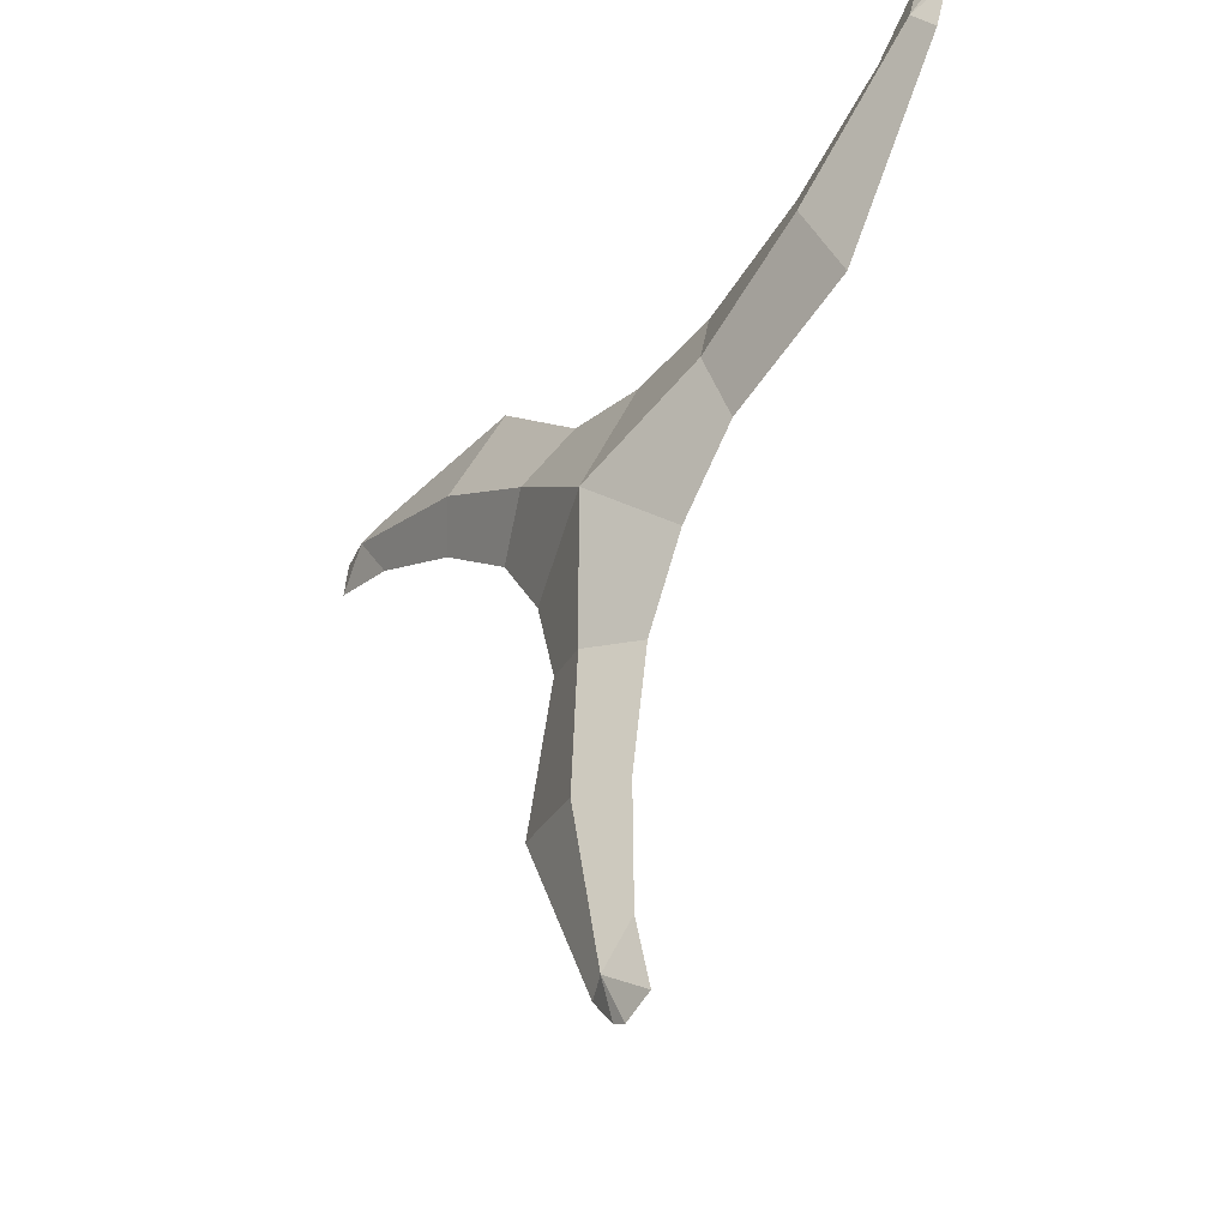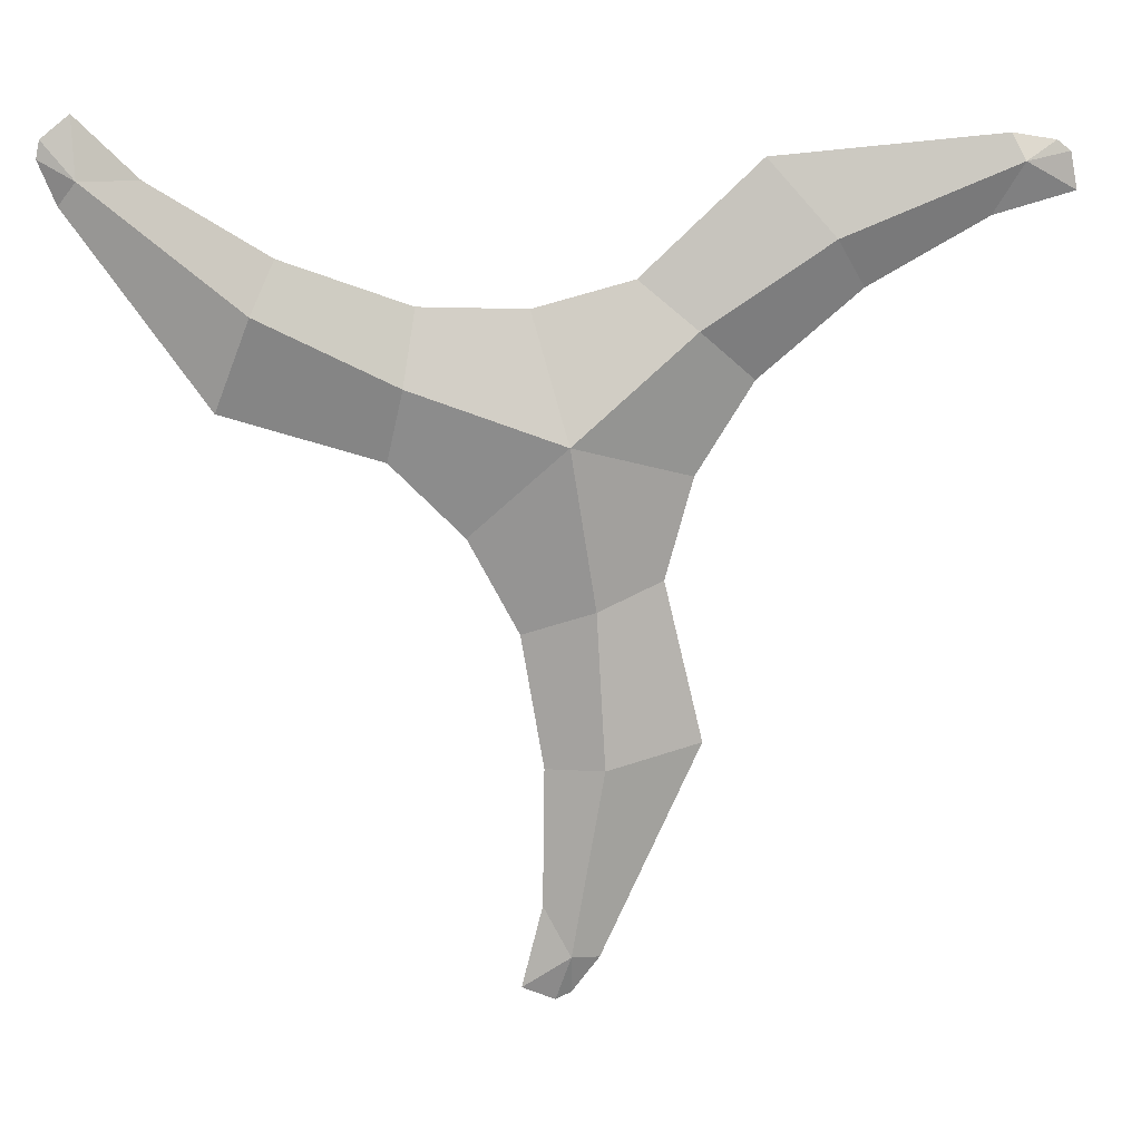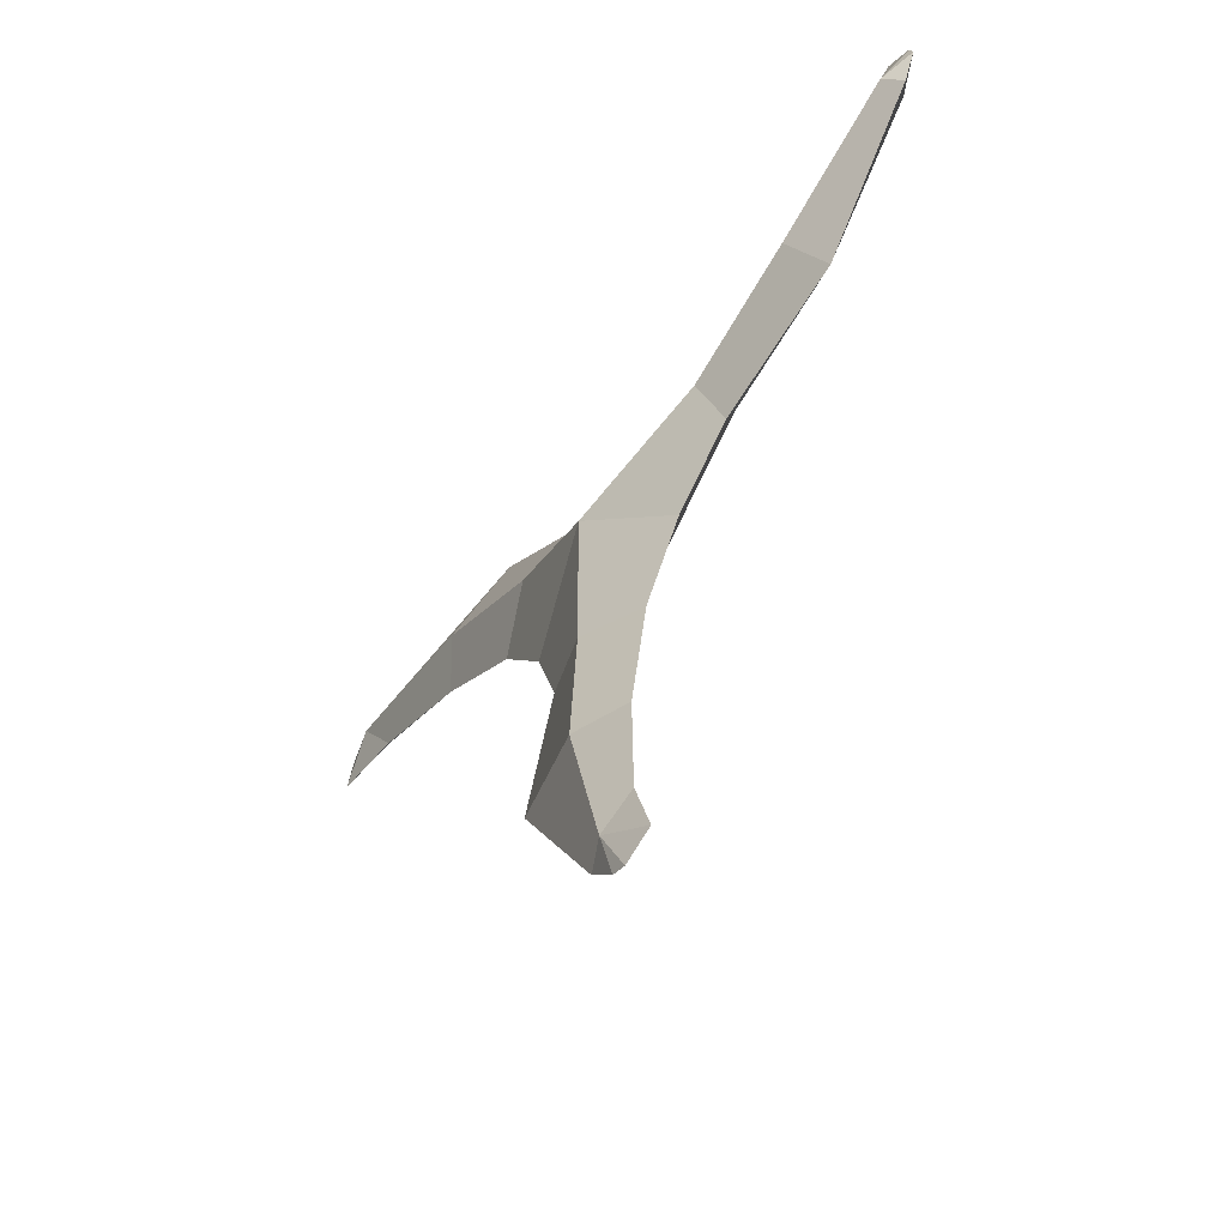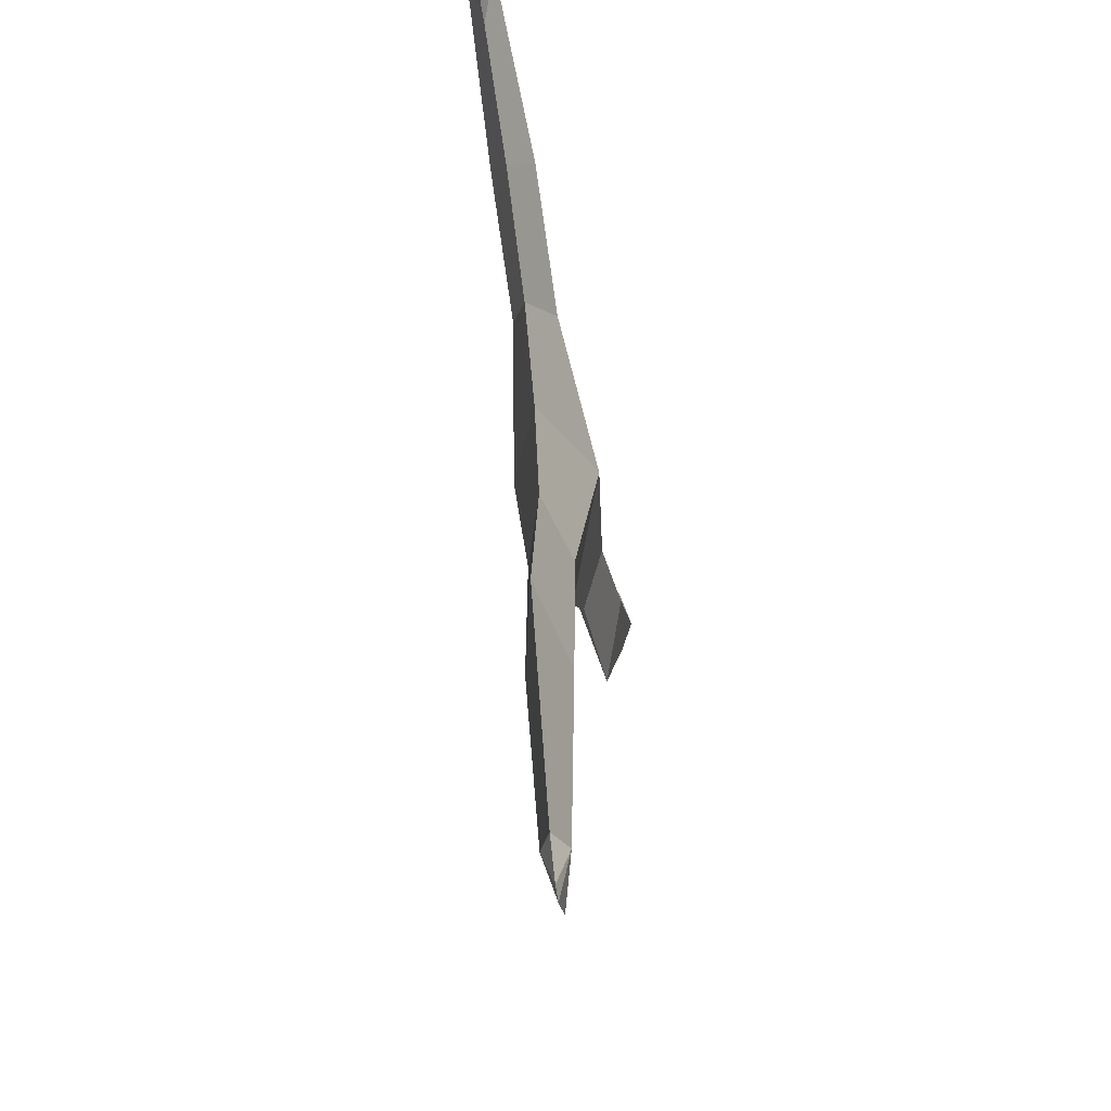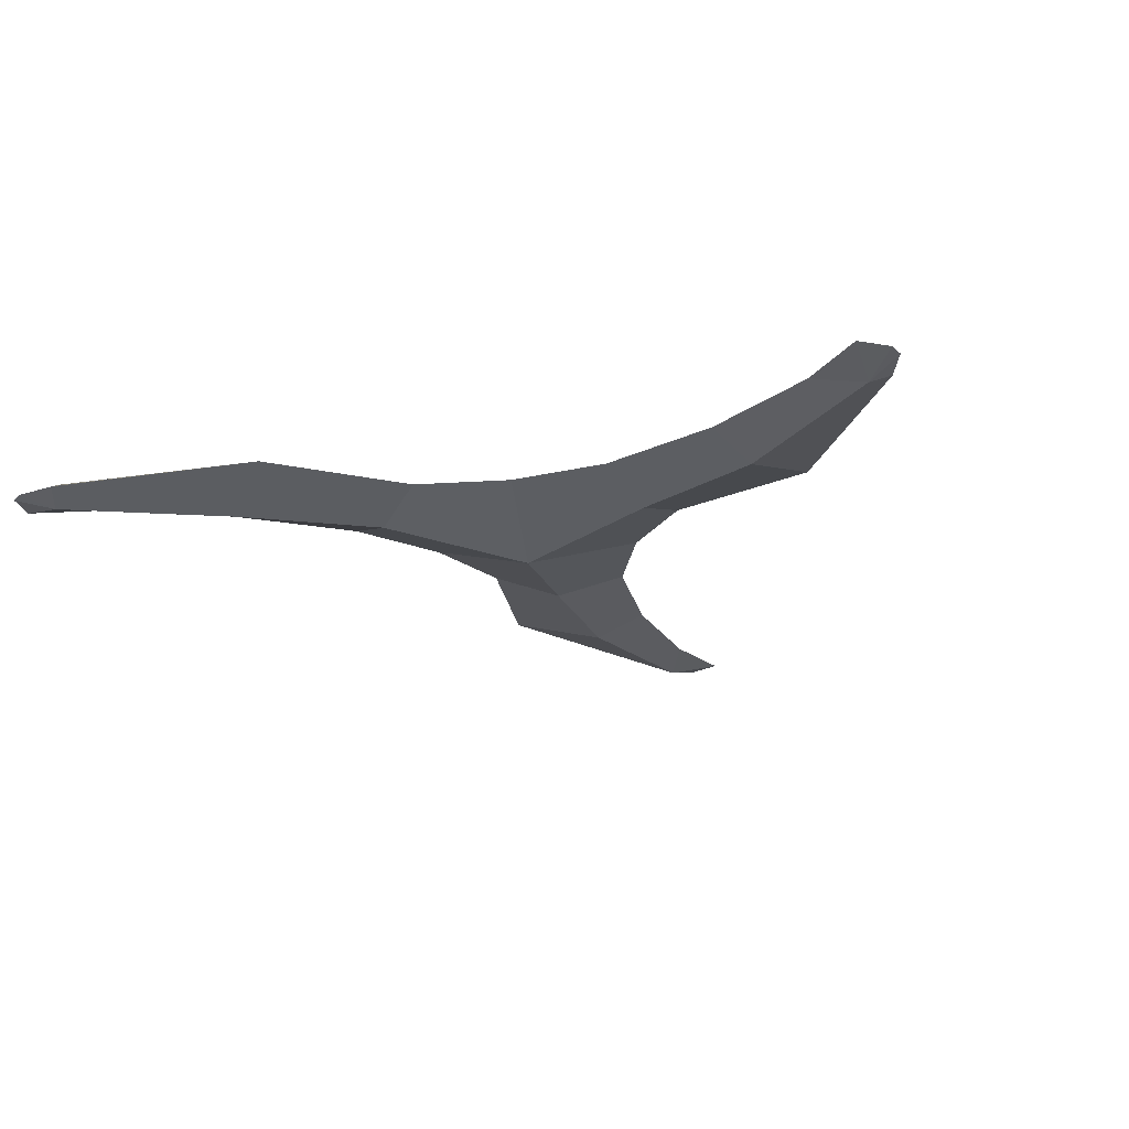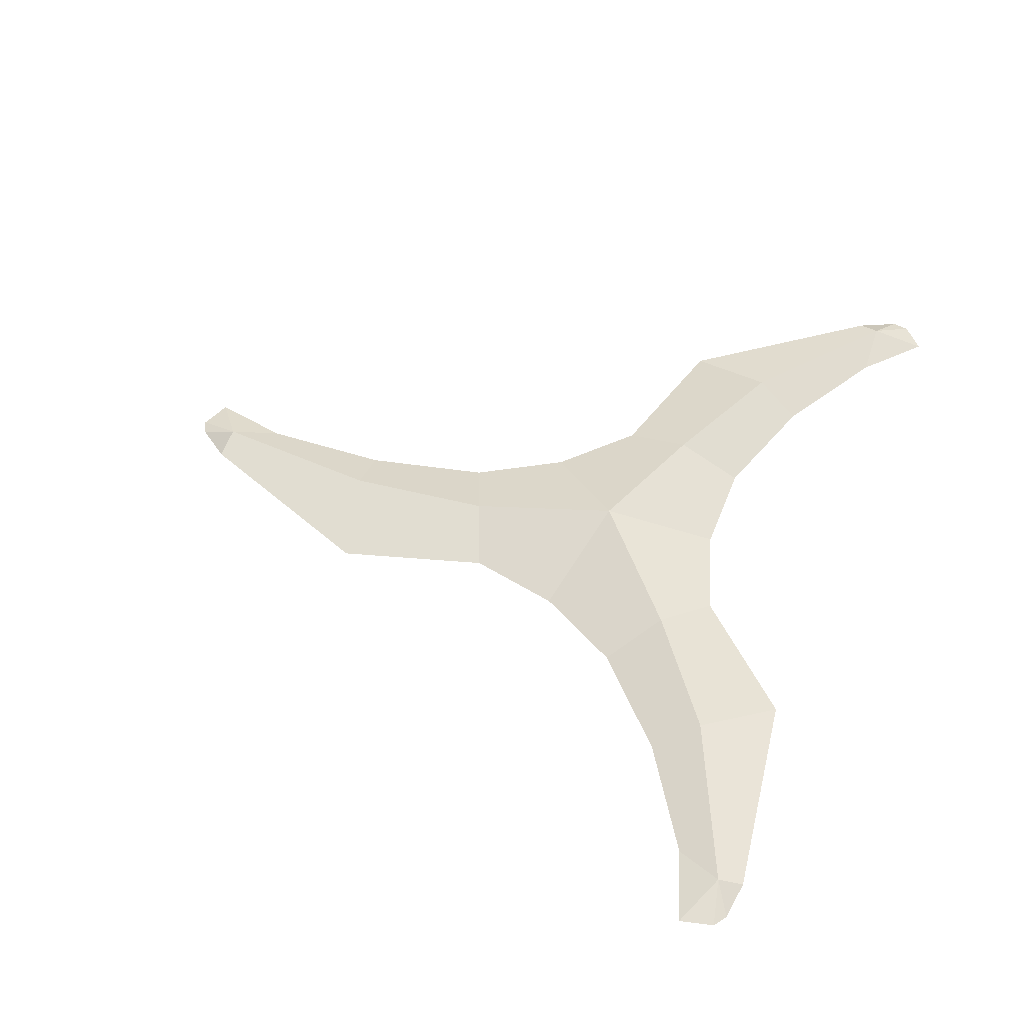
<metadata>
{"format":"obj","ext":"obj","renderer":"f3d","projection":"perspective","resolution":1024,"background":"white","views":[{"elev":-40.3,"azim":-126.7,"up":"+Y"},{"elev":11.8,"azim":-7.6,"up":"+Y"},{"elev":-62.4,"azim":-125.7,"up":"+Y"},{"elev":-48.3,"azim":99.9,"up":"+Y"},{"elev":-21.0,"azim":-158.6,"up":"+Z"},{"elev":50.7,"azim":108.7,"up":"+Z"}]}
</metadata>
<code>
o Mesh_0
v 0.2555 0.2278 0.001047
v 0.2753 0.2393 0.009406
v 0.2837 0.233 0.009406
v 0.2555 0.2278 0.01777
v 0.2753 0.2393 0.009406
v 0.2492 0.2435 0.009406
v 0.2555 0.2278 0.001047
v 0.2492 0.2435 0.009406
v 0.2753 0.2393 0.009406
v -0.000522 -0.2278 0.01777
v -0.02874 -0.2476 0.009406
v -0.008882 -0.256 0.009406
v -0.000522 -0.2278 0.01777
v -0.0162 -0.1985 0.009406
v -0.02874 -0.2476 0.009406
v -0.000522 -0.2278 0.01777
v 0.000522 -0.2518 0.009406
v 0.01724 -0.2309 0.009406
v -0.000522 -0.2278 0.01777
v -0.008882 -0.256 0.009406
v 0.000522 -0.2518 0.009406
v -0.267 0.2205 0.01777
v -0.2691 0.256 0.009406
v -0.2858 0.2424 0.009406
v -0.267 0.2205 0.01777
v -0.2325 0.2205 0.009406
v -0.2691 0.256 0.009406
v -0.267 0.2205 0.01777
v -0.2879 0.232 0.009406
v -0.2774 0.2069 0.009406
v -0.267 0.2205 0.01777
v -0.2858 0.2424 0.009406
v -0.2879 0.232 0.009406
v 0.2555 0.2278 0.01777
v 0.2879 0.2111 0.009406
v 0.2837 0.233 0.009406
v 0.2555 0.2278 0.01777
v 0.2388 0.1975 0.009406
v 0.2879 0.2111 0.009406
v 0.2555 0.2278 0.01777
v 0.2837 0.233 0.009406
v 0.2753 0.2393 0.009406
v -0.000522 -0.2278 0.001047
v -0.02874 -0.2476 0.009406
v -0.0162 -0.1985 0.009406
v -0.000522 -0.2278 0.001047
v -0.008882 -0.256 0.009406
v -0.02874 -0.2476 0.009406
v -0.000522 -0.2278 0.001047
v 0.000522 -0.2518 0.009406
v -0.008882 -0.256 0.009406
v -0.000522 -0.2278 0.001047
v 0.01724 -0.2309 0.009406
v 0.000522 -0.2518 0.009406
v -0.267 0.2205 0.001047
v -0.2691 0.256 0.009406
v -0.2325 0.2205 0.009406
v -0.267 0.2205 0.001047
v -0.2858 0.2424 0.009406
v -0.2691 0.256 0.009406
v -0.267 0.2205 0.001047
v -0.2879 0.232 0.009406
v -0.2858 0.2424 0.009406
v -0.267 0.2205 0.001047
v -0.2774 0.2069 0.009406
v -0.2879 0.232 0.009406
v 0.2555 0.2278 0.001047
v 0.2879 0.2111 0.009406
v 0.2388 0.1975 0.009406
v 0.2555 0.2278 0.001047
v 0.2837 0.233 0.009406
v 0.2879 0.2111 0.009406
v -0.003657 0.07419 0.03553
v -0.05904 0.01985 0.009406
v -0.02874 -0.03657 0.009406
v 0.05381 -0.007314 0.009406
v 0.07053 0.05224 0.009406
v -0.003657 0.07419 0.03553
v -0.003657 0.07419 0.03553
v -0.02246 0.1484 0.009406
v -0.0862 0.1505 0.009406
v -0.1029 0.06374 0.009406
v -0.05904 0.01985 0.009406
v -0.003657 0.07419 0.03553
v -0.003657 0.07419 0.03553
v 0.07053 0.05224 0.009406
v 0.105 0.1066 0.009406
v -0.000522 -0.2278 0.01777
v 0.01829 -0.1149 0.02299
v -0.01515 -0.116 0.009406
v 0.0768 -0.1034 0.009406
v 0.01829 -0.1149 0.02299
v -0.000522 -0.2278 0.01777
v -0.01515 -0.116 0.009406
v 0.01829 -0.1149 0.02299
v 0.01306 -0.02194 0.02299
v 0.0768 -0.1034 0.009406
v 0.05381 -0.007314 0.009406
v 0.01306 -0.02194 0.02299
v -0.267 0.2205 0.01777
v -0.1771 0.1473 0.02299
v -0.1625 0.1776 0.009406
v -0.197 0.093 0.009406
v -0.1771 0.1473 0.02299
v -0.267 0.2205 0.01777
v -0.1625 0.1776 0.009406
v -0.1771 0.1473 0.02299
v -0.09456 0.1066 0.02299
v -0.197 0.093 0.009406
v -0.1029 0.06374 0.009406
v -0.09456 0.1066 0.02299
v 0.2555 0.2278 0.01777
v 0.1479 0.186 0.02299
v 0.1667 0.1578 0.009406
v 0.1092 0.2309 0.009406
v 0.1479 0.186 0.02299
v 0.2555 0.2278 0.01777
v 0.1667 0.1578 0.009406
v 0.1479 0.186 0.02299
v 0.07053 0.1358 0.02299
v 0.1092 0.2309 0.009406
v 0.03709 0.164 0.009406
v 0.07053 0.1358 0.02299
v 0.03709 0.164 0.009406
v -0.02246 0.1484 0.009406
v -0.003657 0.07419 0.03553
v -0.02874 -0.03657 0.009406
v -0.05904 0.01985 0.009406
v -0.003657 0.07419 -0.01672
v -0.003657 0.07419 -0.01672
v 0.07053 0.05224 0.009406
v 0.05381 -0.007314 0.009406
v -0.0862 0.1505 0.009406
v -0.02246 0.1484 0.009406
v -0.003657 0.07419 -0.01672
v -0.003657 0.07419 -0.01672
v -0.05904 0.01985 0.009406
v -0.1029 0.06374 0.009406
v 0.105 0.1066 0.009406
v 0.07053 0.05224 0.009406
v -0.003657 0.07419 -0.01672
v -0.01515 -0.116 0.009406
v 0.01829 -0.1149 -0.004177
v -0.000522 -0.2278 0.001047
v -0.000522 -0.2278 0.001047
v 0.01829 -0.1149 -0.004177
v 0.0768 -0.1034 0.009406
v 0.01306 -0.02194 -0.004177
v 0.01829 -0.1149 -0.004177
v -0.01515 -0.116 0.009406
v 0.01306 -0.02194 -0.004177
v 0.05381 -0.007314 0.009406
v 0.0768 -0.1034 0.009406
v -0.1625 0.1776 0.009406
v -0.1771 0.1473 -0.004177
v -0.267 0.2205 0.001047
v -0.267 0.2205 0.001047
v -0.1771 0.1473 -0.004177
v -0.197 0.093 0.009406
v -0.09456 0.1066 -0.004177
v -0.1771 0.1473 -0.004177
v -0.1625 0.1776 0.009406
v -0.09456 0.1066 -0.004177
v -0.1029 0.06374 0.009406
v -0.197 0.093 0.009406
v 0.2555 0.2278 0.001047
v 0.2388 0.1975 0.009406
v 0.1667 0.1578 0.009406
v 0.2555 0.2278 0.001047
v 0.1479 0.186 -0.004177
v 0.1092 0.2309 0.009406
v 0.07053 0.1358 -0.004177
v 0.1479 0.186 -0.004177
v 0.1667 0.1578 0.009406
v 0.07053 0.1358 -0.004177
v 0.03709 0.164 0.009406
v 0.1092 0.2309 0.009406
v -0.003657 0.07419 -0.01672
v -0.02246 0.1484 0.009406
v 0.03709 0.164 0.009406
v 0.01306 -0.02194 0.02299
v 0.01306 -0.02194 0.02299
v -0.09456 0.1066 0.02299
v -0.09456 0.1066 0.02299
v 0.07053 0.1358 0.02299
v -0.0162 -0.1985 0.009406
v 0.01724 -0.2309 0.009406
v -0.02874 -0.03657 0.009406
v 0.01829 -0.1149 0.02299
v -0.2325 0.2205 0.009406
v -0.2774 0.2069 0.009406
v -0.0862 0.1505 0.009406
v -0.1771 0.1473 0.02299
v 0.2388 0.1975 0.009406
v 0.2492 0.2435 0.009406
v 0.105 0.1066 0.009406
v 0.1479 0.186 0.02299
v 0.07053 0.1358 0.02299
v 0.01306 -0.02194 -0.004177
v 0.01306 -0.02194 -0.004177
v -0.09456 0.1066 -0.004177
v -0.09456 0.1066 -0.004177
v 0.07053 0.1358 -0.004177
v -0.0162 -0.1985 0.009406
v 0.01724 -0.2309 0.009406
v -0.02874 -0.03657 0.009406
v 0.01829 -0.1149 -0.004177
v -0.2325 0.2205 0.009406
v -0.2774 0.2069 0.009406
v -0.0862 0.1505 0.009406
v -0.1771 0.1473 -0.004177
v 0.1479 0.186 -0.004177
v 0.2492 0.2435 0.009406
v 0.105 0.1066 0.009406
v 0.1479 0.186 -0.004177
v 0.07053 0.1358 -0.004177
f 1 2 3
f 4 5 6
f 7 8 9
f 10 11 12
f 13 14 15
f 16 17 18
f 19 20 21
f 22 23 24
f 25 26 27
f 28 29 30
f 31 32 33
f 34 35 36
f 37 38 39
f 40 41 42
f 43 44 45
f 46 47 48
f 49 50 51
f 52 53 54
f 55 56 57
f 58 59 60
f 61 62 63
f 64 65 66
f 67 68 69
f 70 71 72
f 73 74 75
f 76 77 78
f 79 80 81
f 82 83 84
f 85 86 87
f 88 89 90
f 91 92 93
f 94 95 96
f 97 98 99
f 100 101 102
f 103 104 105
f 106 107 108
f 109 110 111
f 112 113 114
f 115 116 117
f 118 119 120
f 121 122 123
f 124 125 126
f 127 128 129
f 130 131 132
f 133 134 135
f 136 137 138
f 139 140 141
f 142 143 144
f 145 146 147
f 148 149 150
f 151 152 153
f 154 155 156
f 157 158 159
f 160 161 162
f 163 164 165
f 166 167 168
f 169 170 171
f 172 173 174
f 175 176 177
f 178 179 180
f 73 75 181
f 76 78 182
f 79 81 183
f 82 84 184
f 85 87 185
f 88 90 186
f 91 93 187
f 94 96 188
f 97 99 189
f 100 102 190
f 103 105 191
f 106 108 192
f 109 111 193
f 112 114 194
f 115 117 195
f 118 120 196
f 121 123 197
f 124 126 198
f 127 129 199
f 130 132 200
f 133 135 201
f 136 138 202
f 139 141 203
f 142 144 204
f 145 147 205
f 148 150 206
f 151 153 207
f 154 156 208
f 157 159 209
f 160 162 210
f 163 165 211
f 166 168 212
f 169 171 213
f 172 174 214
f 175 177 215
f 178 180 216

</code>
